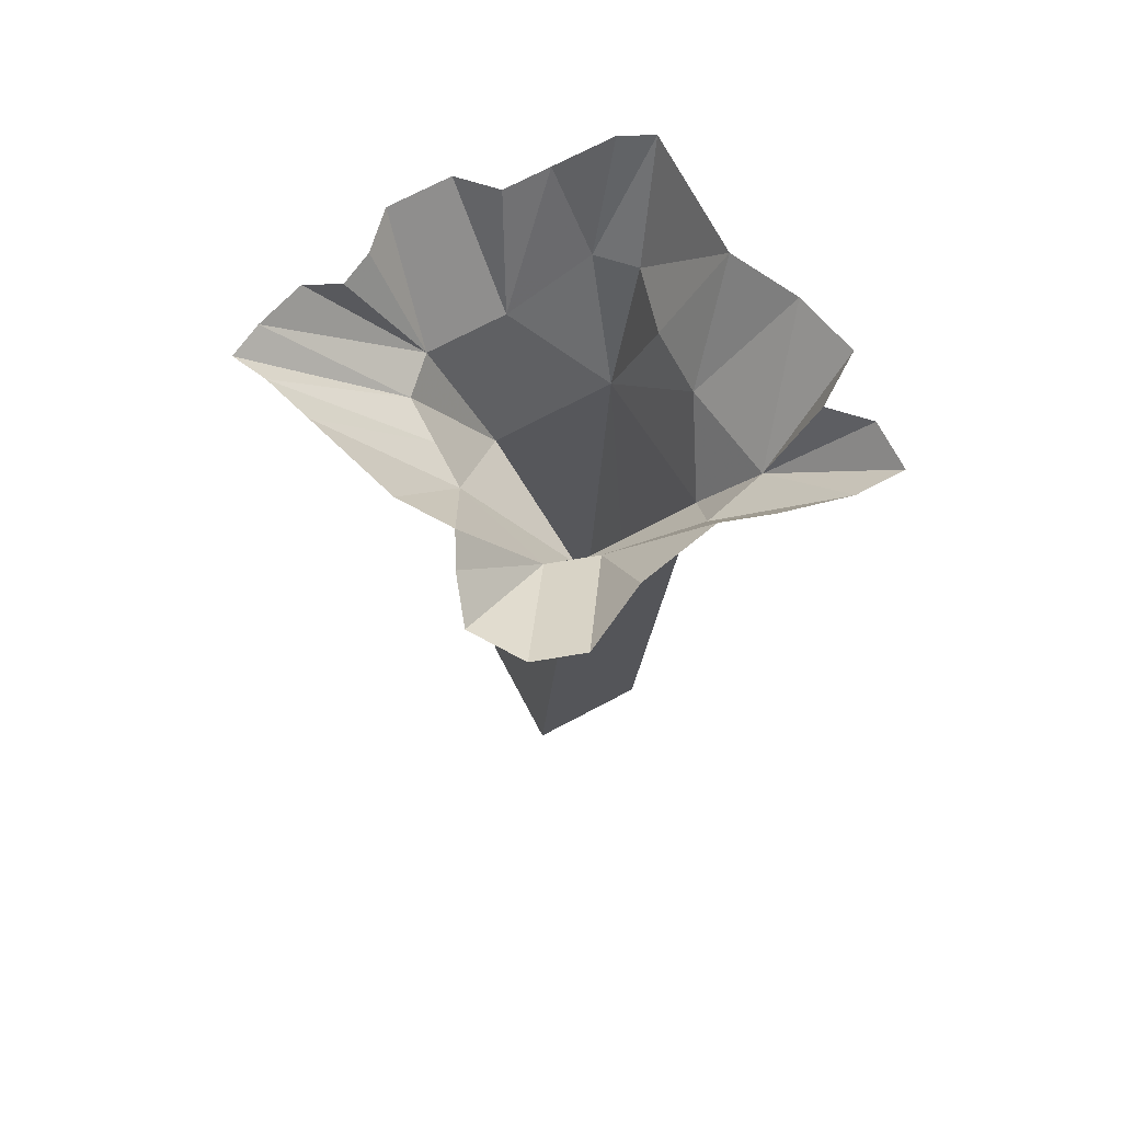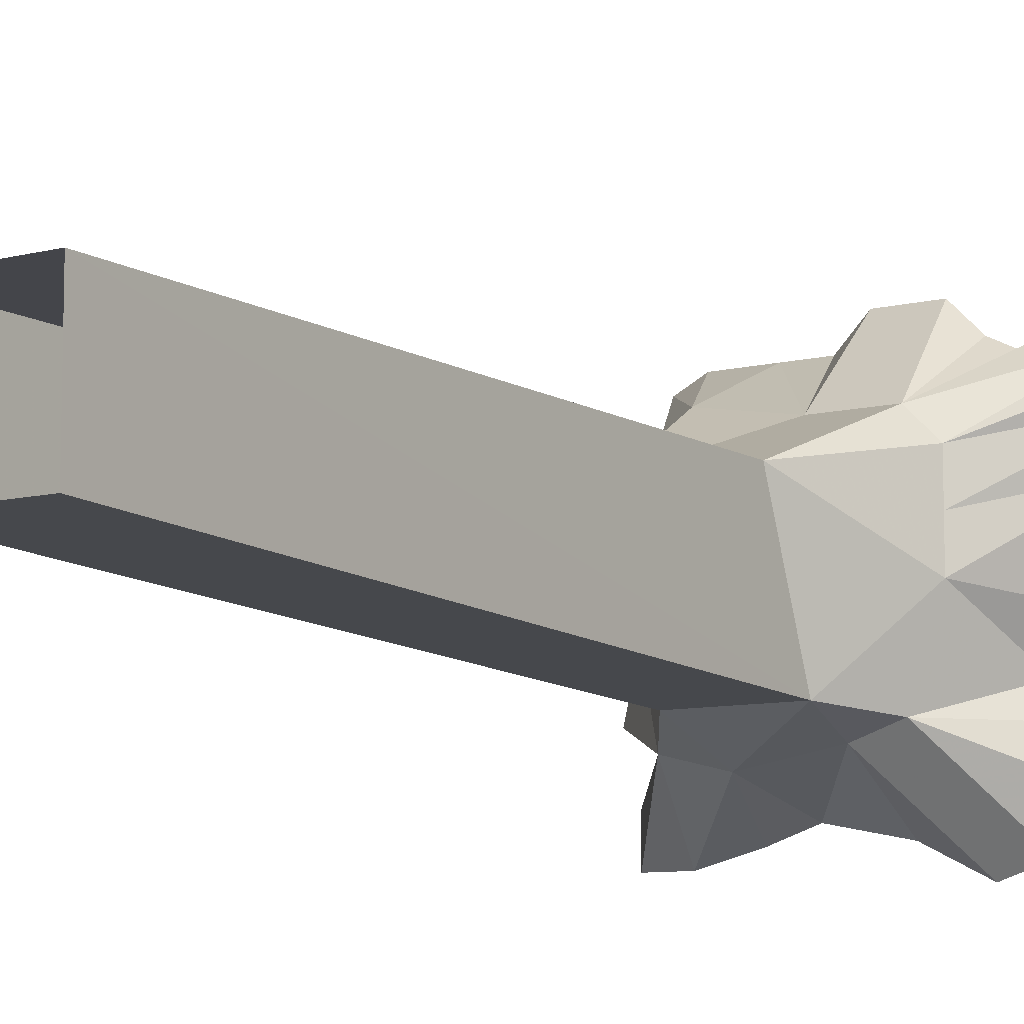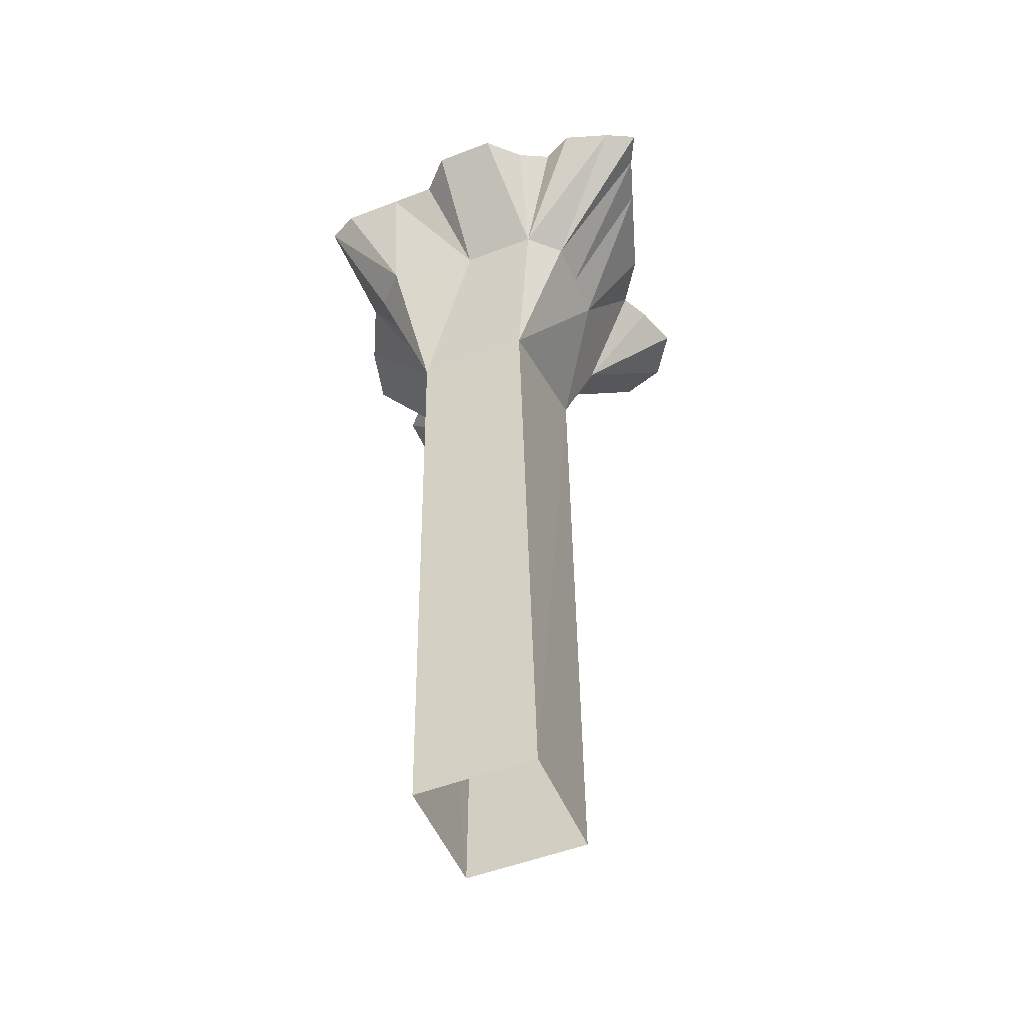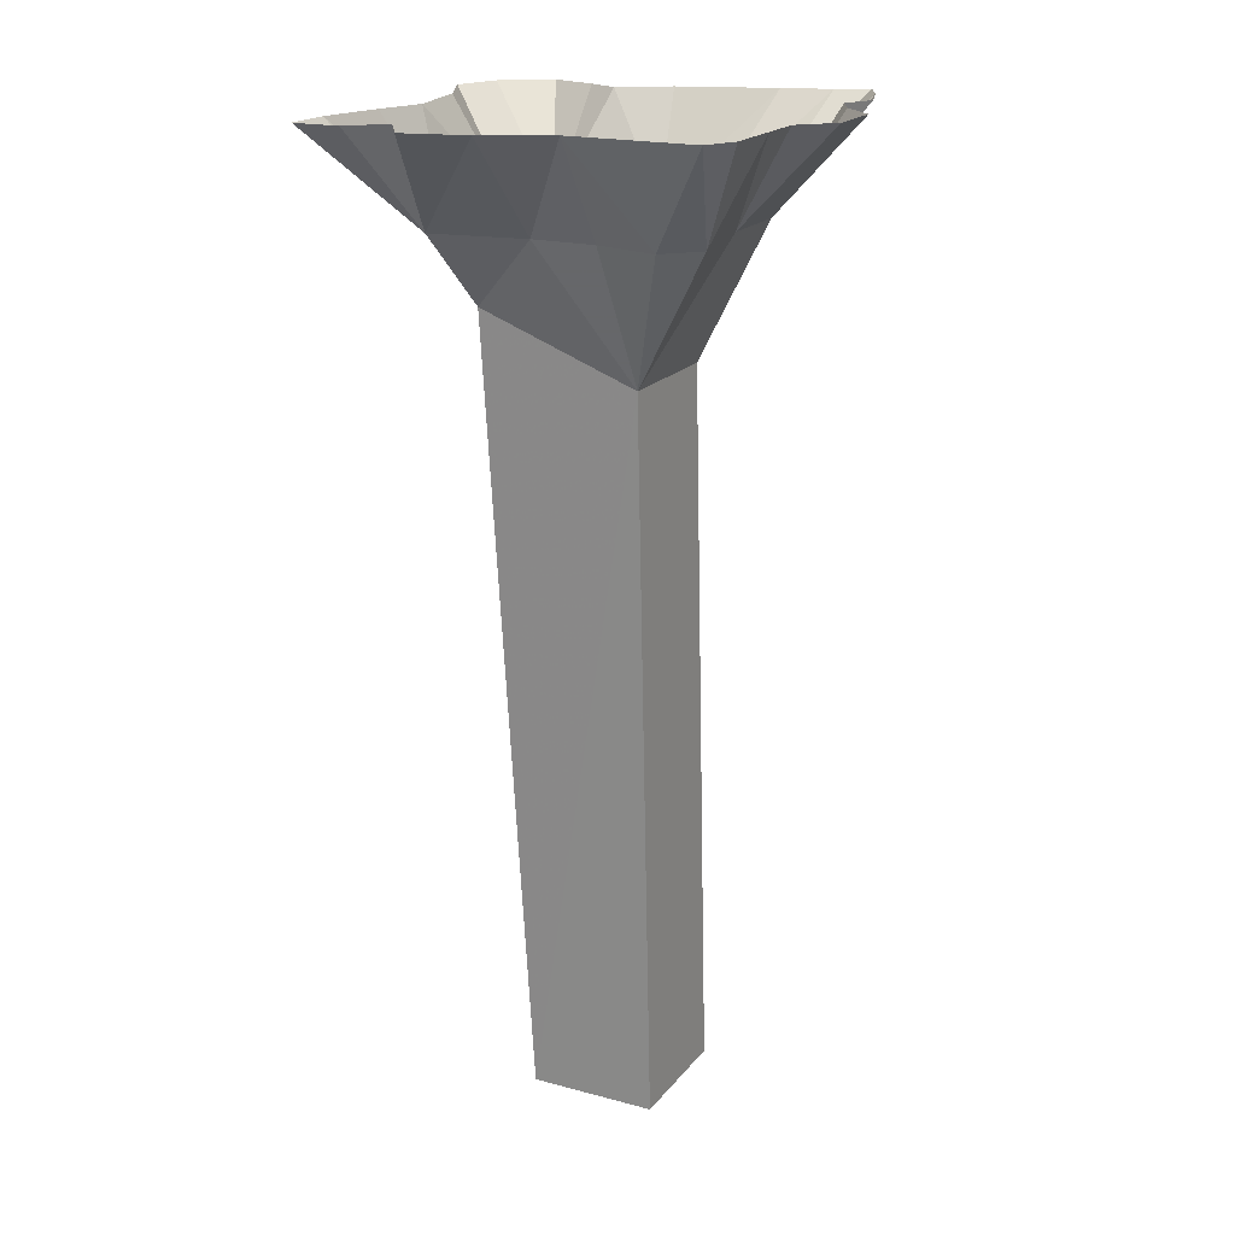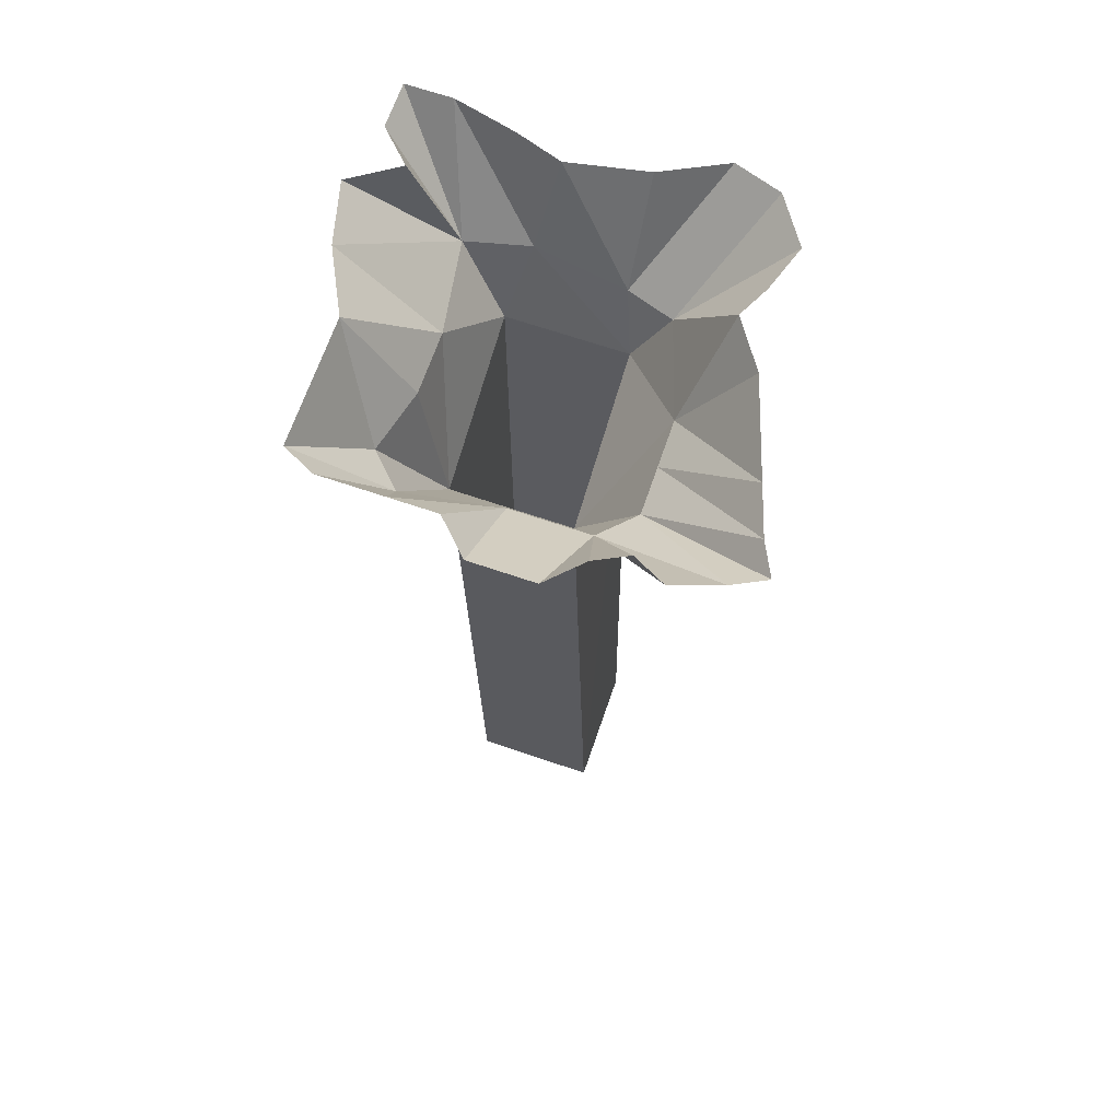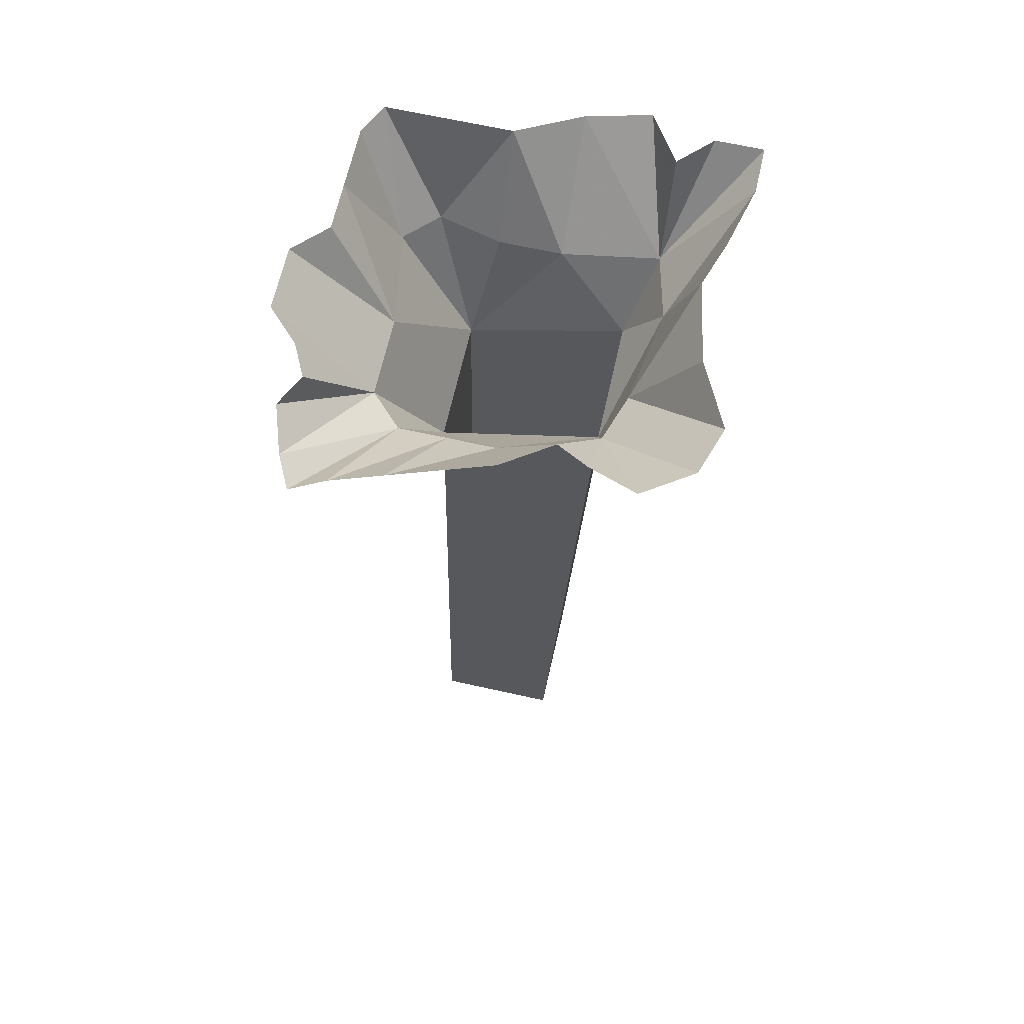
<metadata>
{"format":"obj","ext":"obj","renderer":"f3d","projection":"perspective","resolution":1024,"background":"white","views":[{"elev":72.1,"azim":152.1,"up":"+Y"},{"elev":-8.8,"azim":35.1,"up":"+Z"},{"elev":-51.6,"azim":22.6,"up":"+Y"},{"elev":19.4,"azim":-63.3,"up":"+Y"},{"elev":67.2,"azim":18.9,"up":"+Y"},{"elev":65.9,"azim":102.7,"up":"+Y"}]}
</metadata>
<code>
v -0.3125 0 -0.4062
v -0.125 -0.1953 -0.2812
v -0.25 -0.1953 -0.25
v -0.4062 0 -0.4062
v -0.4062 0 -0.3125
v -0.3438 0 -0.25
v -0.4375 0 -0.1875
v -0.4062 0 -0.0625
v -0.2188 -0.1953 -0.0625
v -0.3438 0 0.0625
v -0.2188 -0.1953 0.0625
v -0.25 -0.1953 0.1875
v -0.3438 0 0.1875
v -0.3438 0 0.3125
v -0.1875 -0.1953 0.25
v -0.2812 0 0.3438
v -0.1562 0 0.3438
v 0 -0.1953 0.2188
v -0.0625 0 0.3438
v 0 0 0.4062
v 0.125 0 0.4062
v 0.1562 -0.1953 0.2188
v 0.1875 0 0.3438
v 0.25 0 0.3125
v 0.3125 0 0.3438
v 0.4062 0 0.3125
v 0.2188 -0.1953 0.1562
v 0.4688 0 0.2812
v 0.4375 0 0.2188
v 0.2188 -0.1953 0.0625
v 0.4062 0 0.125
v 0.2188 -0.1953 -0.03125
v 0.3438 0 -0.0625
v 0.2812 0 -0.1562
v 0.1562 -0.1953 -0.2188
v 0.3125 0 -0.2188
v 0.3438 0 -0.3125
v 0.2812 0 -0.4062
v 0.0625 -0.1953 -0.25
v 0.1875 0 -0.4375
v 0.0625 0 -0.375
v -0.09375 0 -0.3438
v -0.1875 0 -0.375
v -0.125 -1.875 -0.125
v -0.125 -1.875 0.125
v -0.1562 -0.4531 0.1094
v -0.1562 -0.3359 -0.2031
v 0.125 -1.875 -0.125
v 0.08594 -0.3359 -0.2031
v 0.125 -1.875 0.125
v 0.08594 -0.4531 0.1094
f 1 2 3
f 1 3 4
f 4 3 5
f 5 3 6
f 6 3 7
f 7 3 8
f 8 3 9
f 8 9 10
f 10 9 11
f 10 11 12
f 10 12 13
f 13 12 14
f 14 12 15
f 14 15 16
f 16 15 17
f 17 15 18
f 17 18 19
f 19 18 20
f 20 18 21
f 21 18 22
f 21 22 23
f 23 22 24
f 24 22 25
f 25 22 26
f 26 22 27
f 26 27 28
f 28 27 29
f 29 27 30
f 29 30 31
f 31 30 32
f 31 32 33
f 33 32 34
f 34 32 35
f 34 35 36
f 36 35 37
f 37 35 38
f 38 35 39
f 38 39 40
f 40 39 41
f 41 39 42
f 42 39 2
f 42 2 43
f 43 2 1
f 44 45 46
f 44 46 47
f 44 47 48
f 48 47 49
f 48 49 50
f 50 49 51
f 50 51 45
f 45 51 46
f 46 51 18
f 46 18 15
f 46 15 12
f 46 12 11
f 46 11 9
f 46 9 47
f 47 9 3
f 47 3 2
f 47 2 49
f 49 2 39
f 49 39 35
f 49 35 32
f 49 32 51
f 51 32 30
f 51 30 27
f 51 27 22
f 51 22 18

</code>
